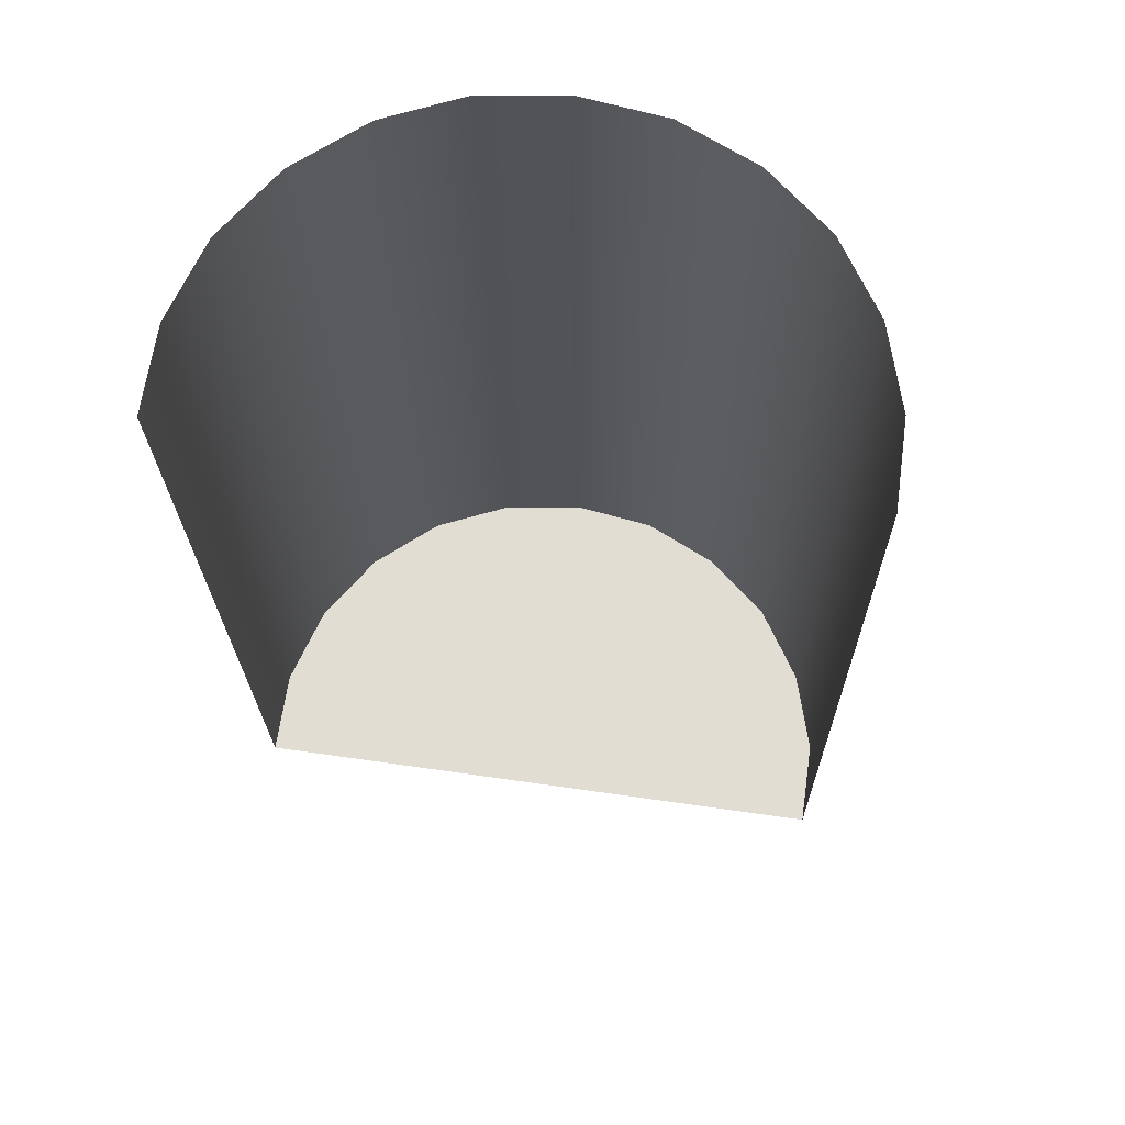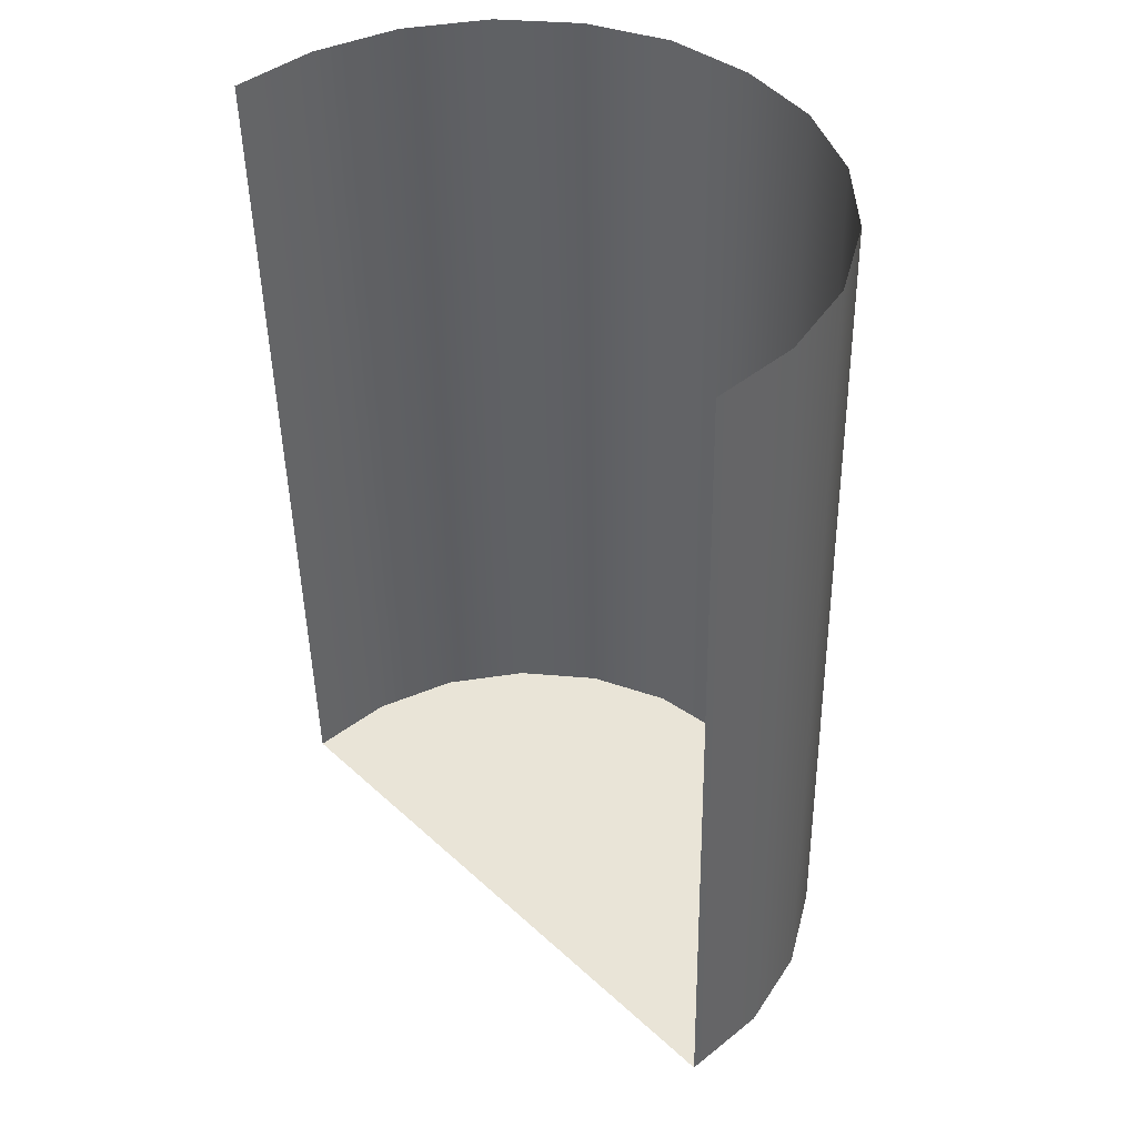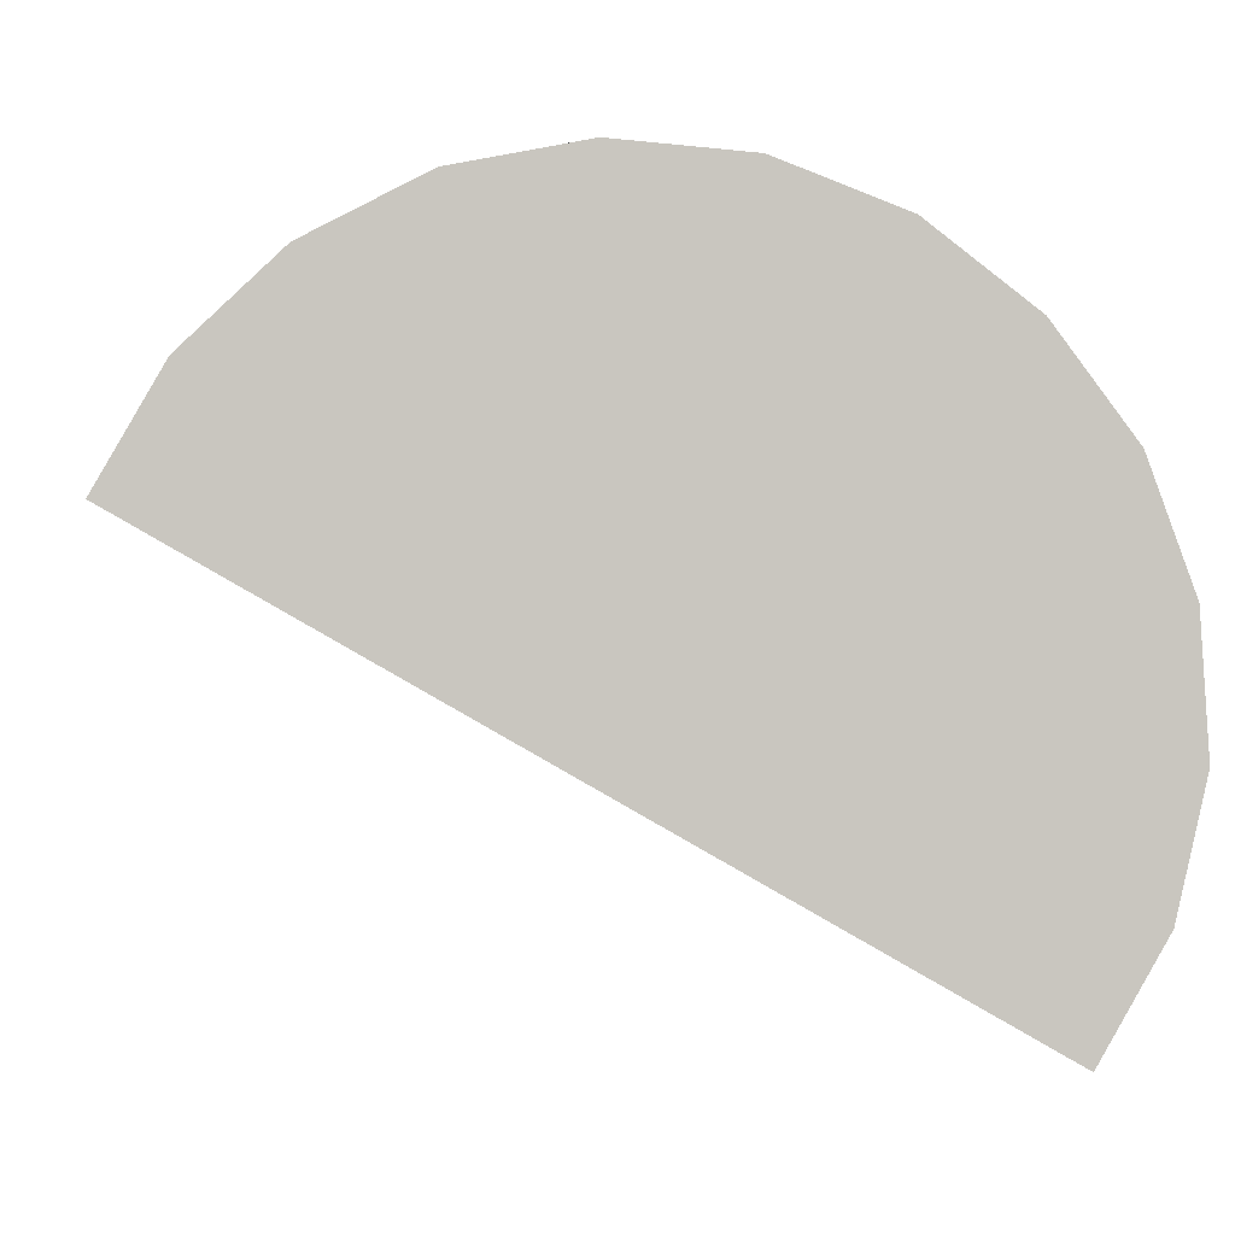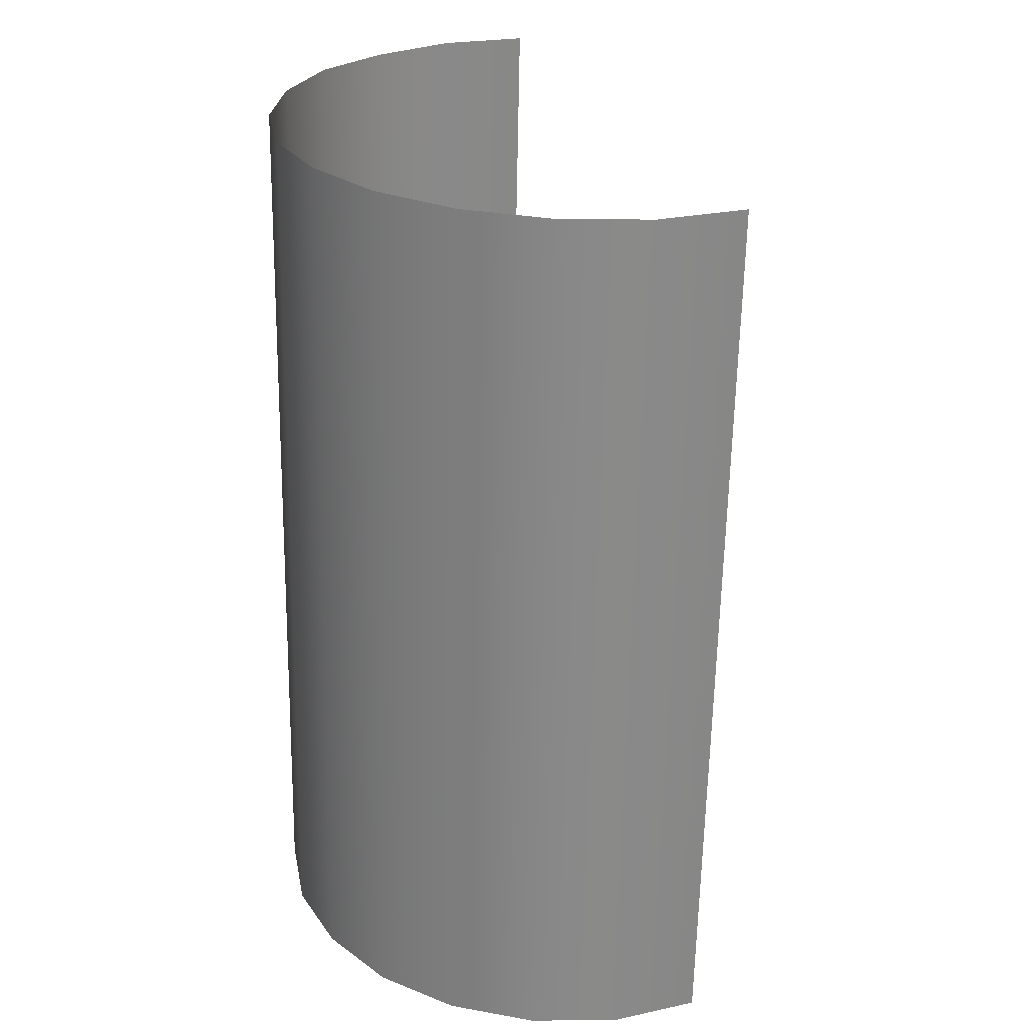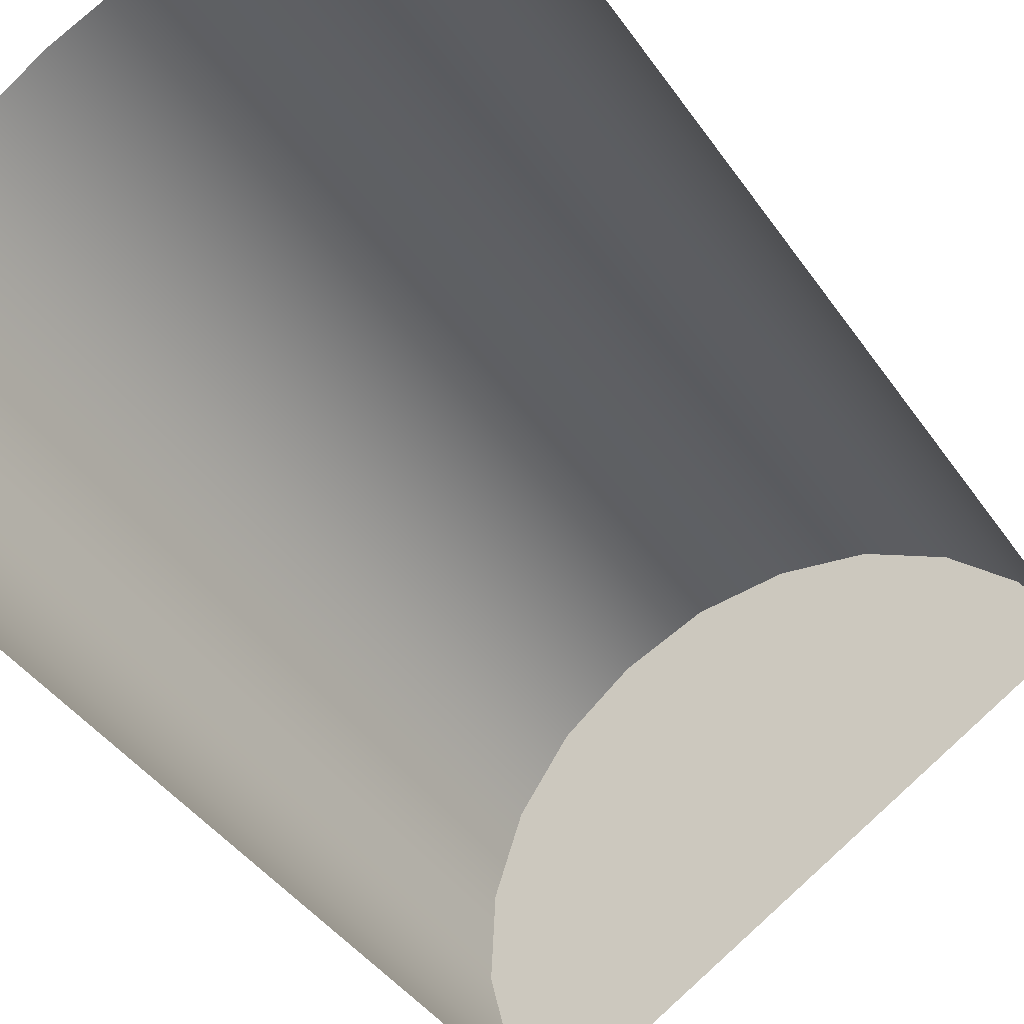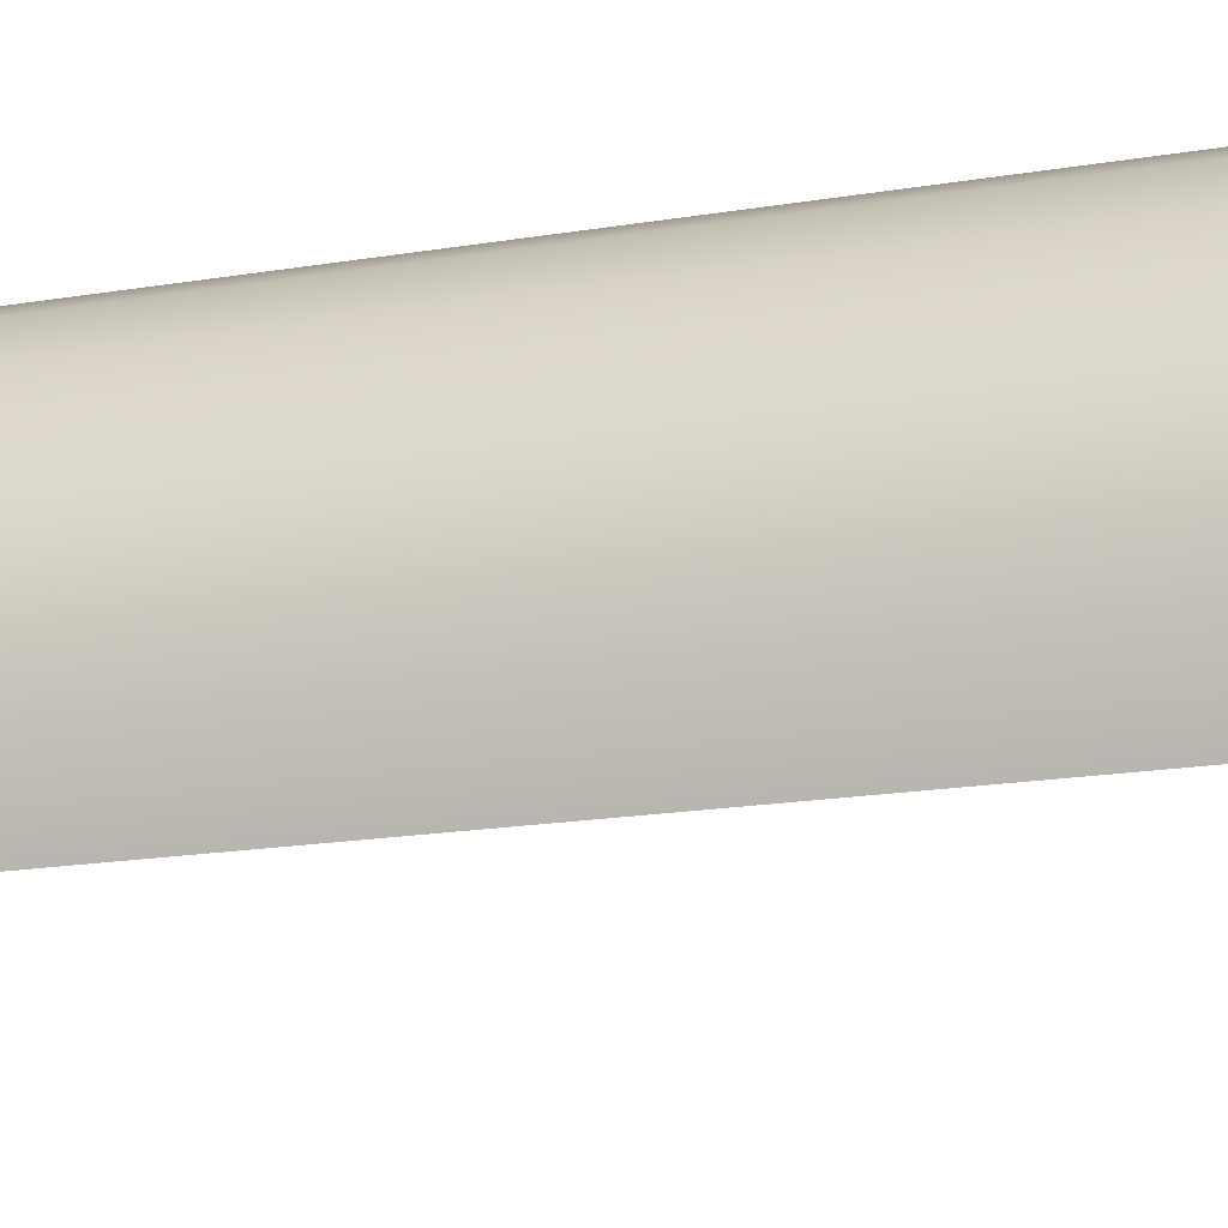
<metadata>
{"format":"obj","ext":"obj","renderer":"f3d","projection":"perspective","resolution":1024,"background":"white","views":[{"elev":67.1,"azim":38.0,"up":"+Z"},{"elev":43.3,"azim":77.2,"up":"+Z"},{"elev":0.2,"azim":177.7,"up":"+Y"},{"elev":26.7,"azim":-79.2,"up":"+Z"},{"elev":-43.2,"azim":31.8,"up":"+Y"},{"elev":-26.4,"azim":-75.0,"up":"+Y"}]}
</metadata>
<code>
o Group9/mesh100/mesh100-geometry/material_1/component_16#mesh100-geometry
v 0.3452 -0.3701 0.8647
v 0.3482 -0.3689 0.8647
v 0.3452 -0.3695 0.832
v 0.3482 -0.3689 0.8647
v 0.3514 -0.3686 0.8647
v 0.3482 -0.3683 0.8321
v 0.3426 -0.3721 0.8647
v 0.3452 -0.3701 0.8647
v 0.3426 -0.3715 0.832
v 0.3482 -0.3683 0.8321
v 0.3452 -0.3695 0.832
v 0.3482 -0.3689 0.8647
v 0.3452 -0.3695 0.832
v 0.3426 -0.3715 0.832
v 0.3452 -0.3701 0.8647
v 0.3514 -0.368 0.8321
v 0.3482 -0.3683 0.8321
v 0.3514 -0.3686 0.8647
v 0.3514 -0.3686 0.8647
v 0.3546 -0.3692 0.8647
v 0.3514 -0.368 0.8321
v 0.3426 -0.3721 0.8647
v 0.3426 -0.3715 0.832
v 0.3407 -0.3747 0.8646
v 0.3482 -0.3683 0.8321
v 0.3614 -0.3751 0.8319
v 0.3452 -0.3695 0.832
v 0.3452 -0.3695 0.832
v 0.3614 -0.3751 0.8319
v 0.3426 -0.3715 0.832
v 0.3514 -0.368 0.8321
v 0.3614 -0.3751 0.8319
v 0.3482 -0.3683 0.8321
v 0.3546 -0.3686 0.8321
v 0.3514 -0.368 0.8321
v 0.3546 -0.3692 0.8647
v 0.3546 -0.3692 0.8647
v 0.3575 -0.3707 0.8647
v 0.3546 -0.3686 0.8321
v 0.3407 -0.3747 0.8646
v 0.3407 -0.3741 0.8319
v 0.3396 -0.3777 0.8645
v 0.3407 -0.3741 0.8319
v 0.3407 -0.3747 0.8646
v 0.3426 -0.3715 0.832
v 0.3614 -0.3751 0.8319
v 0.3417 -0.3864 0.8317
v 0.3426 -0.3715 0.832
v 0.3546 -0.3686 0.8321
v 0.3614 -0.3751 0.8319
v 0.3514 -0.368 0.8321
v 0.3575 -0.3701 0.832
v 0.3546 -0.3686 0.8321
v 0.3575 -0.3707 0.8647
v 0.3396 -0.3771 0.8319
v 0.3396 -0.3777 0.8645
v 0.3407 -0.3741 0.8319
v 0.3426 -0.3715 0.832
v 0.3417 -0.3864 0.8317
v 0.3407 -0.3741 0.8319
v 0.3575 -0.3701 0.832
v 0.3614 -0.3751 0.8319
v 0.3546 -0.3686 0.8321
v 0.3575 -0.3707 0.8647
v 0.3598 -0.3729 0.8647
v 0.3575 -0.3701 0.832
v 0.3396 -0.3777 0.8645
v 0.3396 -0.3771 0.8319
v 0.3394 -0.381 0.8645
v 0.3407 -0.3741 0.8319
v 0.3401 -0.3835 0.8317
v 0.3396 -0.3771 0.8319
v 0.3417 -0.3864 0.8317
v 0.3401 -0.3835 0.8317
v 0.3407 -0.3741 0.8319
v 0.3598 -0.3723 0.832
v 0.3614 -0.3751 0.8319
v 0.3575 -0.3701 0.832
v 0.3598 -0.3723 0.832
v 0.3575 -0.3701 0.832
v 0.3598 -0.3729 0.8647
v 0.3394 -0.381 0.8645
v 0.3394 -0.3804 0.8318
v 0.3401 -0.3841 0.8644
v 0.3394 -0.3804 0.8318
v 0.3394 -0.381 0.8645
v 0.3396 -0.3771 0.8319
v 0.3394 -0.3804 0.8318
v 0.3396 -0.3771 0.8319
v 0.3401 -0.3835 0.8317
v 0.3417 -0.3864 0.8317
v 0.3417 -0.3869 0.8644
v 0.3401 -0.3835 0.8317
v 0.3598 -0.3723 0.832
v 0.3598 -0.3729 0.8647
v 0.3614 -0.3751 0.8319
v 0.3614 -0.3757 0.8646
v 0.3614 -0.3751 0.8319
v 0.3598 -0.3729 0.8647
v 0.3401 -0.3841 0.8644
v 0.3401 -0.3835 0.8317
v 0.3417 -0.3869 0.8644
v 0.3401 -0.3835 0.8317
v 0.3401 -0.3841 0.8644
v 0.3394 -0.3804 0.8318
v 0.3452 -0.3695 0.832
v 0.3482 -0.3689 0.8647
v 0.3452 -0.3701 0.8647
v 0.3482 -0.3683 0.8321
v 0.3514 -0.3686 0.8647
v 0.3482 -0.3689 0.8647
v 0.3426 -0.3715 0.832
v 0.3452 -0.3701 0.8647
v 0.3426 -0.3721 0.8647
v 0.3482 -0.3689 0.8647
v 0.3452 -0.3695 0.832
v 0.3482 -0.3683 0.8321
v 0.3452 -0.3701 0.8647
v 0.3426 -0.3715 0.832
v 0.3452 -0.3695 0.832
v 0.3514 -0.3686 0.8647
v 0.3482 -0.3683 0.8321
v 0.3514 -0.368 0.8321
v 0.3514 -0.368 0.8321
v 0.3546 -0.3692 0.8647
v 0.3514 -0.3686 0.8647
v 0.3407 -0.3747 0.8646
v 0.3426 -0.3715 0.832
v 0.3426 -0.3721 0.8647
v 0.3452 -0.3695 0.832
v 0.3614 -0.3751 0.8319
v 0.3482 -0.3683 0.8321
v 0.3426 -0.3715 0.832
v 0.3614 -0.3751 0.8319
v 0.3452 -0.3695 0.832
v 0.3482 -0.3683 0.8321
v 0.3614 -0.3751 0.8319
v 0.3514 -0.368 0.8321
v 0.3546 -0.3692 0.8647
v 0.3514 -0.368 0.8321
v 0.3546 -0.3686 0.8321
v 0.3546 -0.3686 0.8321
v 0.3575 -0.3707 0.8647
v 0.3546 -0.3692 0.8647
v 0.3396 -0.3777 0.8645
v 0.3407 -0.3741 0.8319
v 0.3407 -0.3747 0.8646
v 0.3426 -0.3715 0.832
v 0.3407 -0.3747 0.8646
v 0.3407 -0.3741 0.8319
v 0.3426 -0.3715 0.832
v 0.3417 -0.3864 0.8317
v 0.3614 -0.3751 0.8319
v 0.3514 -0.368 0.8321
v 0.3614 -0.3751 0.8319
v 0.3546 -0.3686 0.8321
v 0.3575 -0.3707 0.8647
v 0.3546 -0.3686 0.8321
v 0.3575 -0.3701 0.832
v 0.3407 -0.3741 0.8319
v 0.3396 -0.3777 0.8645
v 0.3396 -0.3771 0.8319
v 0.3407 -0.3741 0.8319
v 0.3417 -0.3864 0.8317
v 0.3426 -0.3715 0.832
v 0.3546 -0.3686 0.8321
v 0.3614 -0.3751 0.8319
v 0.3575 -0.3701 0.832
v 0.3575 -0.3701 0.832
v 0.3598 -0.3729 0.8647
v 0.3575 -0.3707 0.8647
v 0.3394 -0.381 0.8645
v 0.3396 -0.3771 0.8319
v 0.3396 -0.3777 0.8645
v 0.3396 -0.3771 0.8319
v 0.3401 -0.3835 0.8317
v 0.3407 -0.3741 0.8319
v 0.3407 -0.3741 0.8319
v 0.3401 -0.3835 0.8317
v 0.3417 -0.3864 0.8317
v 0.3575 -0.3701 0.832
v 0.3614 -0.3751 0.8319
v 0.3598 -0.3723 0.832
v 0.3598 -0.3729 0.8647
v 0.3575 -0.3701 0.832
v 0.3598 -0.3723 0.832
v 0.3401 -0.3841 0.8644
v 0.3394 -0.3804 0.8318
v 0.3394 -0.381 0.8645
v 0.3396 -0.3771 0.8319
v 0.3394 -0.381 0.8645
v 0.3394 -0.3804 0.8318
v 0.3401 -0.3835 0.8317
v 0.3396 -0.3771 0.8319
v 0.3394 -0.3804 0.8318
v 0.3401 -0.3835 0.8317
v 0.3417 -0.3869 0.8644
v 0.3417 -0.3864 0.8317
v 0.3614 -0.3751 0.8319
v 0.3598 -0.3729 0.8647
v 0.3598 -0.3723 0.832
v 0.3598 -0.3729 0.8647
v 0.3614 -0.3751 0.8319
v 0.3614 -0.3757 0.8646
v 0.3417 -0.3869 0.8644
v 0.3401 -0.3835 0.8317
v 0.3401 -0.3841 0.8644
v 0.3394 -0.3804 0.8318
v 0.3401 -0.3841 0.8644
v 0.3401 -0.3835 0.8317
f 1 2 3
f 4 5 6
f 7 8 9
f 10 11 12
f 13 14 15
f 16 17 18
f 19 20 21
f 22 23 24
f 25 26 27
f 28 29 30
f 31 32 33
f 34 35 36
f 37 38 39
f 40 41 42
f 43 44 45
f 46 47 48
f 49 50 51
f 52 53 54
f 55 56 57
f 58 59 60
f 61 62 63
f 64 65 66
f 67 68 69
f 70 71 72
f 73 74 75
f 76 77 78
f 79 80 81
f 82 83 84
f 85 86 87
f 88 89 90
f 91 92 93
f 94 95 96
f 97 98 99
f 100 101 102
f 103 104 105
f 106 107 108
f 109 110 111
f 112 113 114
f 115 116 117
f 118 119 120
f 121 122 123
f 124 125 126
f 127 128 129
f 130 131 132
f 133 134 135
f 136 137 138
f 139 140 141
f 142 143 144
f 145 146 147
f 148 149 150
f 151 152 153
f 154 155 156
f 157 158 159
f 160 161 162
f 163 164 165
f 166 167 168
f 169 170 171
f 172 173 174
f 175 176 177
f 178 179 180
f 181 182 183
f 184 185 186
f 187 188 189
f 190 191 192
f 193 194 195
f 196 197 198
f 199 200 201
f 202 203 204
f 205 206 207
f 208 209 210

</code>
